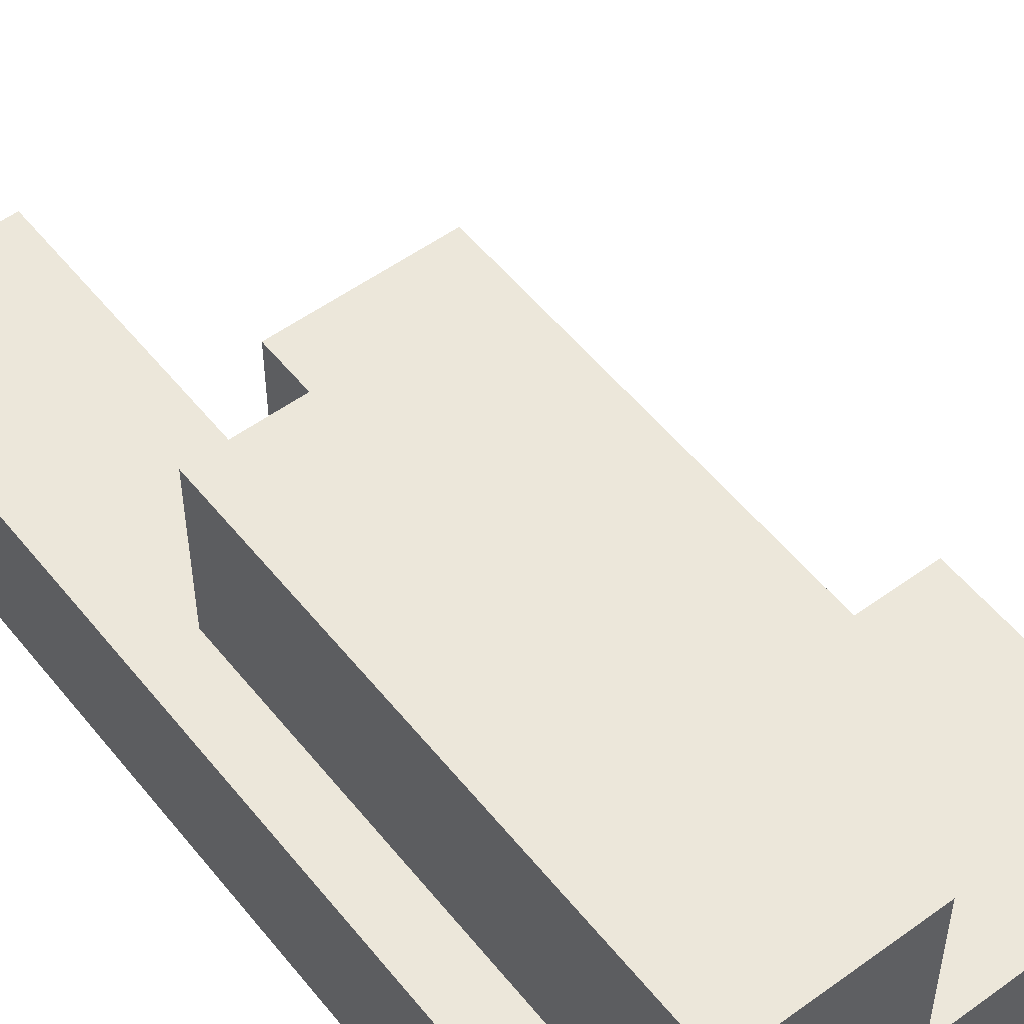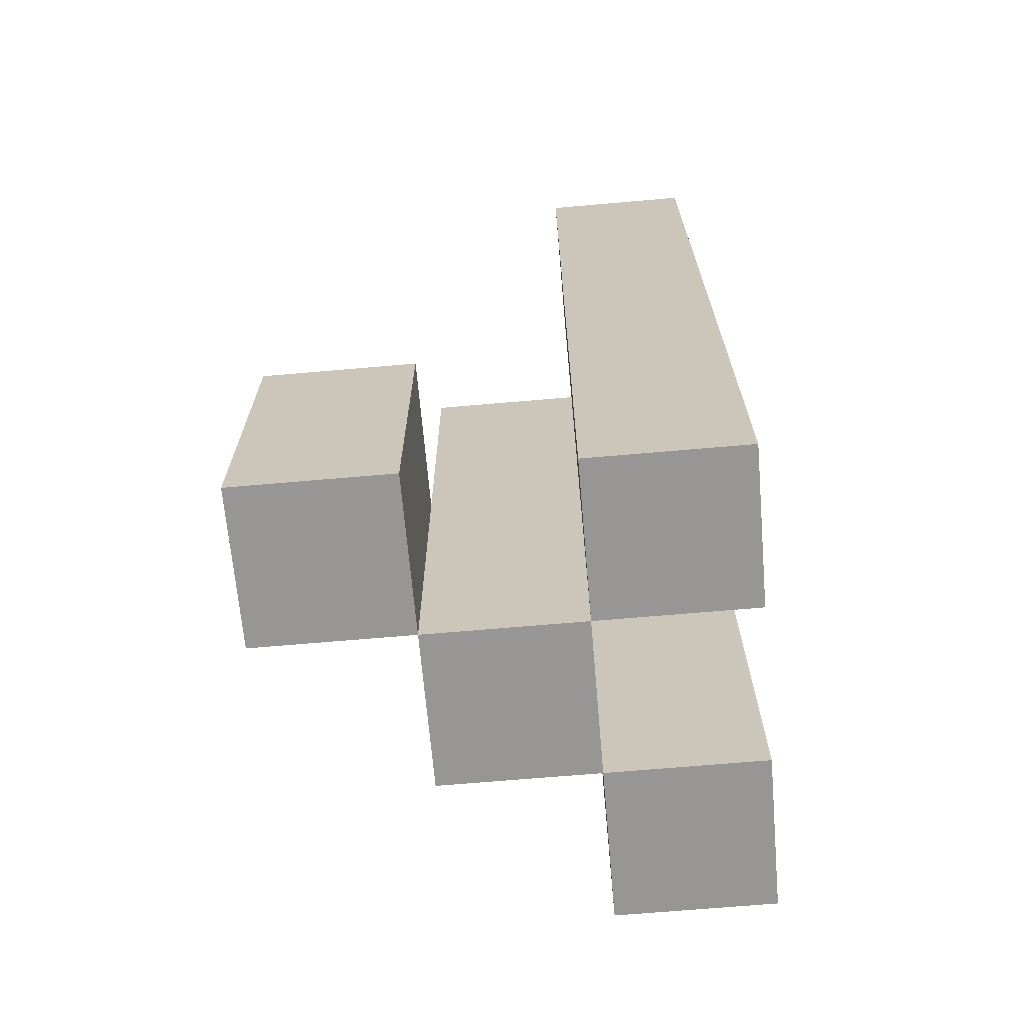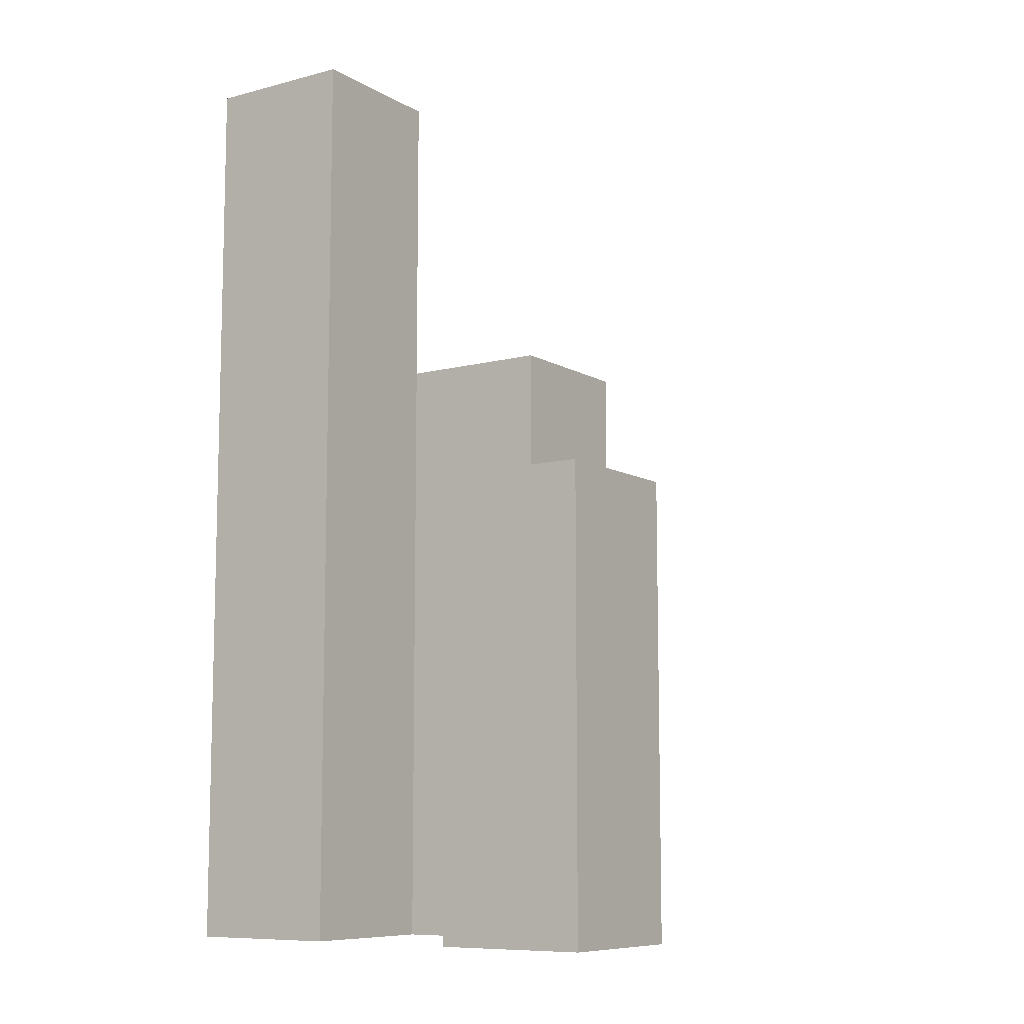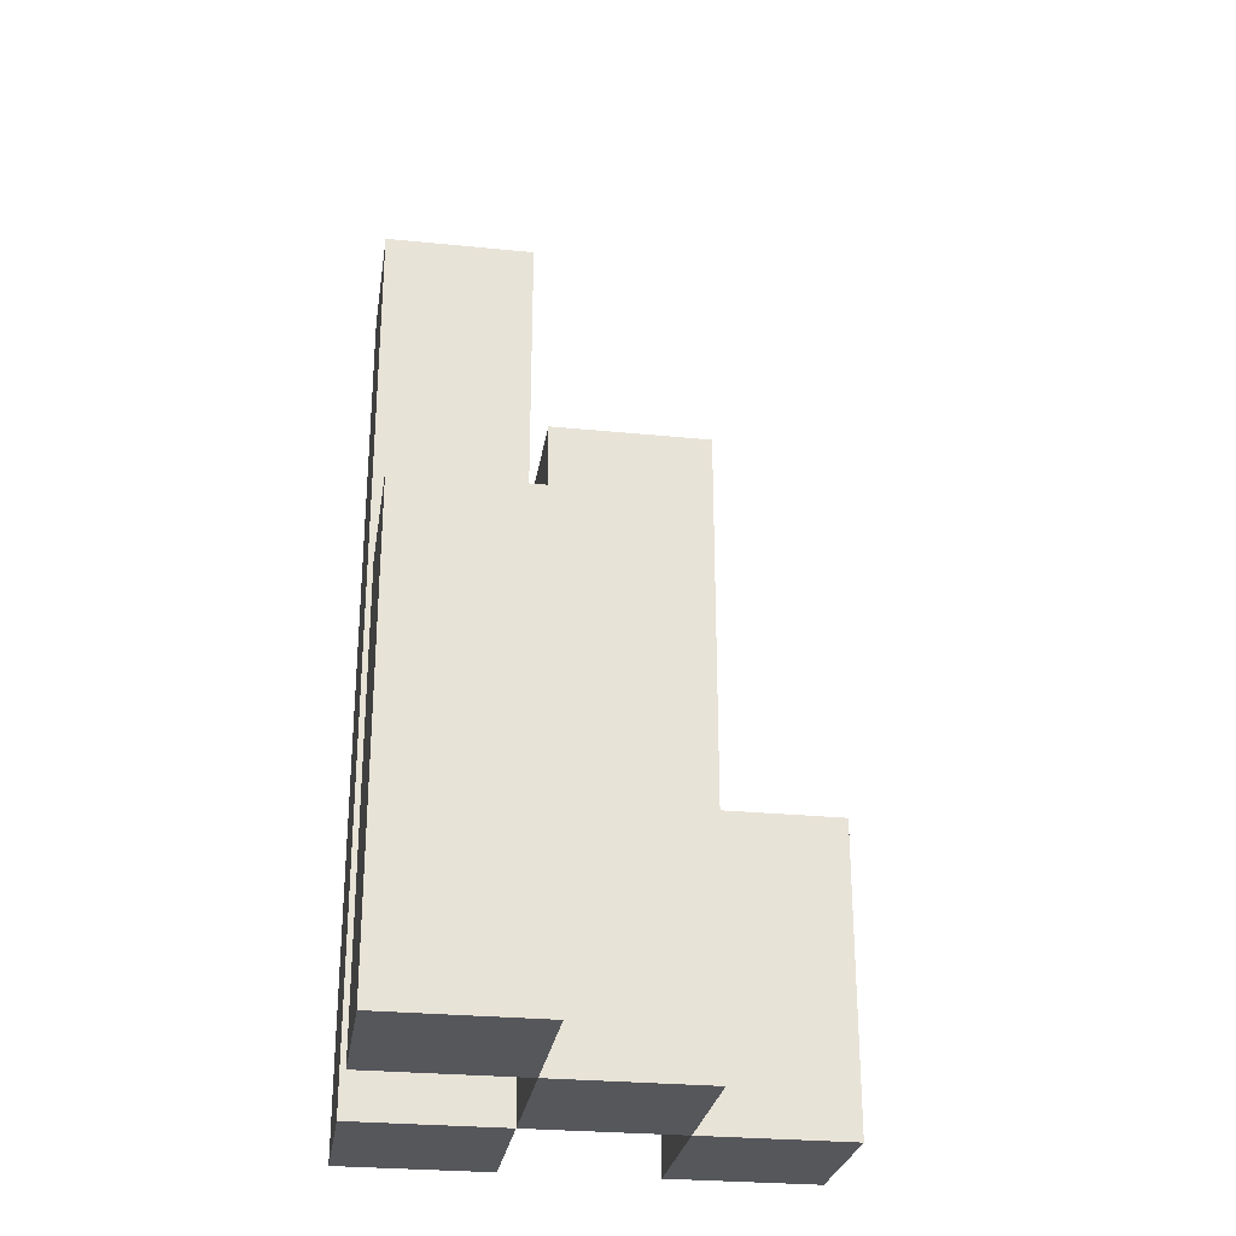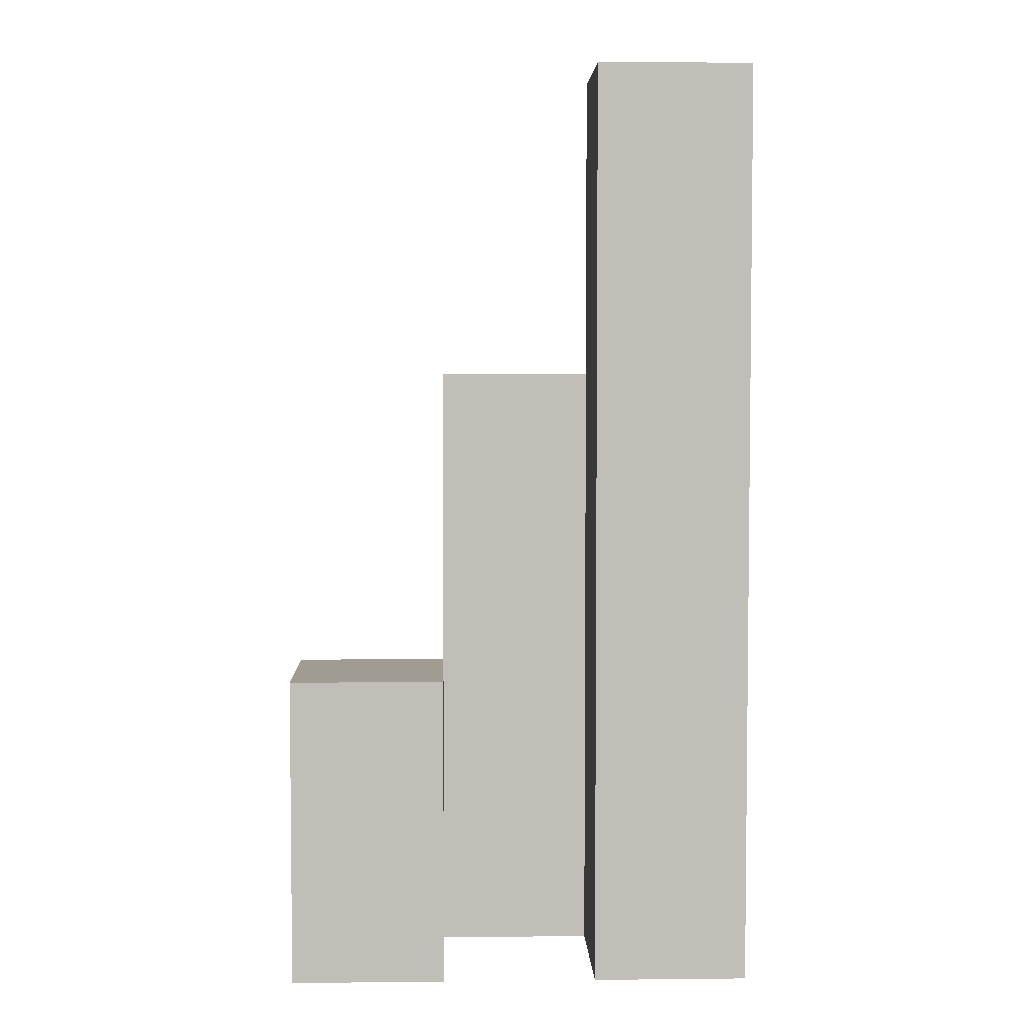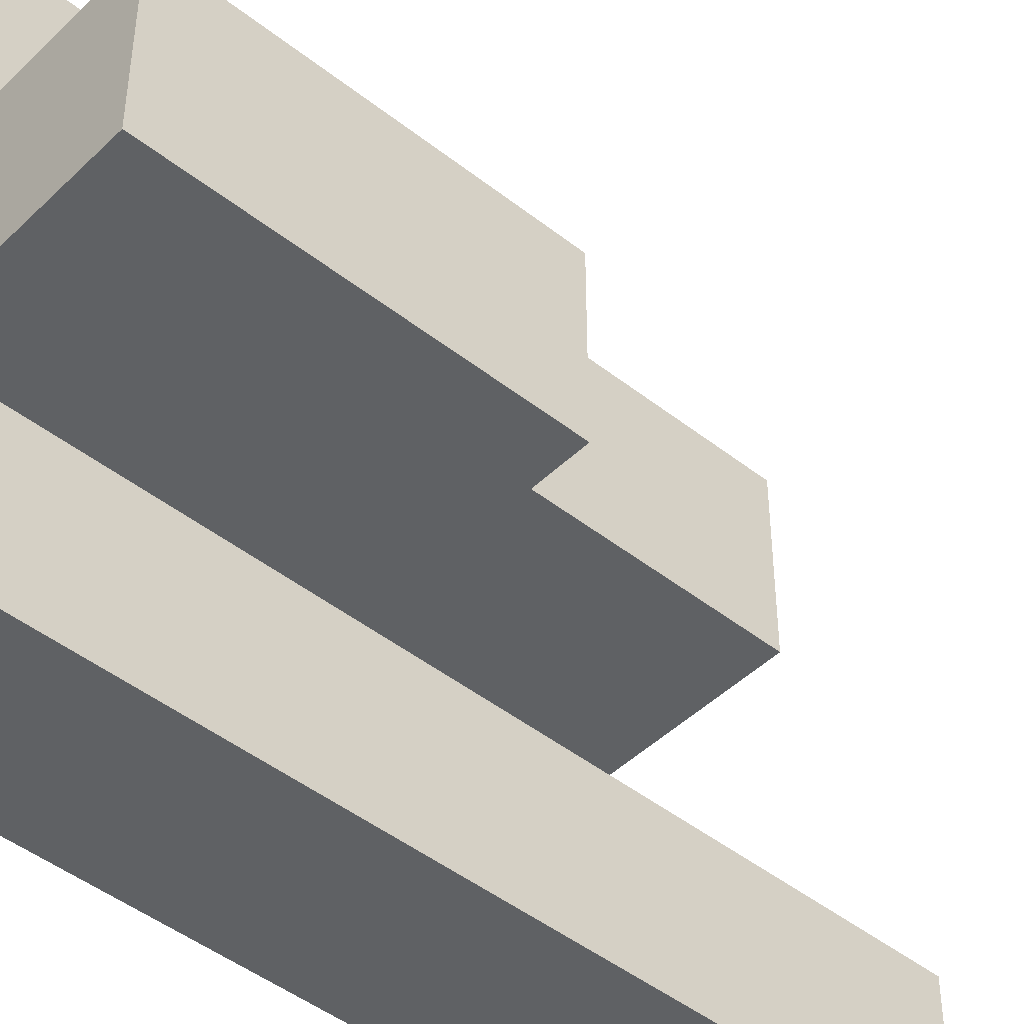
<metadata>
{"format":"obj","ext":"obj","renderer":"f3d","projection":"perspective","resolution":1024,"background":"white","views":[{"elev":53.5,"azim":-37.8,"up":"+Z"},{"elev":-67.9,"azim":-175.0,"up":"+Y"},{"elev":-9.1,"azim":-55.7,"up":"+Y"},{"elev":-27.3,"azim":-8.8,"up":"+Y"},{"elev":4.3,"azim":178.1,"up":"+Y"},{"elev":-45.9,"azim":47.9,"up":"+Z"}]}
</metadata>
<code>
o
v 13.5 0.9 19.3
v 13.6 0.9 19.3
v 13.7 0.9 19.3
v 13.8 0.9 19.3
v 13.7 1 19.3
v 13.8 1 19.3
v 13.7 1.1 19.3
v 13.8 1.1 19.3
v 13.5 1.4 19.3
v 13.6 1.4 19.3
v 13.5 1.5 19.3
v 13.6 1.5 19.3
v 13.6 0.9 19.4
v 13.7 0.9 19.4
v 13.7 1 19.4
v 13.7 1.1 19.4
v 13.6 1.2 19.4
v 13.7 1.2 19.4
v 13.6 1.3 19.4
v 13.7 1.3 19.4
v 13.5 0.9 19.5
v 13.6 0.9 19.5
v 13.5 1.1 19.5
v 13.6 1.1 19.5
v 13.5 1.2 19.5
v 13.6 1.2 19.5
v 13.5 0.9 19.4
v 13.6 0.9 19.4
v 13.7 0.9 19.4
v 13.8 0.9 19.4
v 13.7 1 19.4
v 13.8 1 19.4
v 13.7 1.1 19.4
v 13.8 1.1 19.4
v 13.6 1.2 19.4
v 13.6 1.3 19.4
v 13.5 1.4 19.4
v 13.6 1.4 19.4
v 13.5 1.5 19.4
v 13.6 1.5 19.4
v 13.6 0.9 19.5
v 13.7 0.9 19.5
v 13.6 1.1 19.5
v 13.6 1.2 19.5
v 13.7 1.2 19.5
v 13.6 1.3 19.5
v 13.7 1.3 19.5
v 13.5 0.9 19.6
v 13.6 0.9 19.6
v 13.5 1.1 19.6
v 13.6 1.1 19.6
v 13.5 1.2 19.6
v 13.6 1.2 19.6
v 13.5 0.9 19.3
v 13.5 1.4 19.3
v 13.5 1.5 19.3
v 13.5 0.9 19.4
v 13.5 1.4 19.4
v 13.5 1.5 19.4
v 13.5 0.9 19.5
v 13.5 1.1 19.5
v 13.5 1.2 19.5
v 13.5 0.9 19.6
v 13.5 1.1 19.6
v 13.5 1.2 19.6
v 13.6 0.9 19.4
v 13.6 1.2 19.4
v 13.6 1.3 19.4
v 13.6 0.9 19.5
v 13.6 1.1 19.5
v 13.6 1.2 19.5
v 13.6 1.3 19.5
v 13.7 0.9 19.3
v 13.7 1 19.3
v 13.7 1.1 19.3
v 13.7 0.9 19.4
v 13.7 1 19.4
v 13.7 1.1 19.4
v 13.6 0.9 19.3
v 13.6 1.4 19.3
v 13.6 1.5 19.3
v 13.6 0.9 19.4
v 13.6 1.2 19.4
v 13.6 1.3 19.4
v 13.6 1.4 19.4
v 13.6 1.5 19.4
v 13.6 0.9 19.5
v 13.6 1.1 19.5
v 13.6 1.2 19.5
v 13.6 0.9 19.6
v 13.6 1.1 19.6
v 13.6 1.2 19.6
v 13.7 0.9 19.4
v 13.7 1 19.4
v 13.7 1.1 19.4
v 13.7 1.2 19.4
v 13.7 1.3 19.4
v 13.7 0.9 19.5
v 13.7 1.2 19.5
v 13.7 1.3 19.5
v 13.8 0.9 19.3
v 13.8 1 19.3
v 13.8 1.1 19.3
v 13.8 0.9 19.4
v 13.8 1 19.4
v 13.8 1.1 19.4
v 13.5 0.9 19.3
v 13.5 0.9 19.4
v 13.5 0.9 19.5
v 13.5 0.9 19.6
v 13.6 0.9 19.3
v 13.6 0.9 19.4
v 13.6 0.9 19.5
v 13.6 0.9 19.6
v 13.7 0.9 19.3
v 13.7 0.9 19.4
v 13.7 0.9 19.5
v 13.8 0.9 19.3
v 13.8 0.9 19.4
v 13.7 1.1 19.3
v 13.7 1.1 19.4
v 13.8 1.1 19.3
v 13.8 1.1 19.4
v 13.5 1.2 19.5
v 13.5 1.2 19.6
v 13.6 1.2 19.5
v 13.6 1.2 19.6
v 13.6 1.3 19.4
v 13.6 1.3 19.5
v 13.7 1.3 19.4
v 13.7 1.3 19.5
v 13.5 1.5 19.3
v 13.5 1.5 19.4
v 13.6 1.5 19.3
v 13.6 1.5 19.4
f 5 4 3
f 6 4 5
f 7 6 5
f 8 6 7
f 9 2 1
f 10 2 9
f 11 10 9
f 12 10 11
f 15 14 13
f 16 15 13
f 17 16 13
f 18 16 17
f 19 18 17
f 20 18 19
f 23 22 21
f 24 22 23
f 25 24 23
f 26 24 25
f 29 30 31
f 31 30 32
f 31 32 33
f 33 32 34
f 27 28 35
f 27 35 36
f 27 36 37
f 37 36 38
f 37 38 39
f 39 38 40
f 41 42 43
f 43 42 44
f 44 42 45
f 44 45 46
f 46 45 47
f 48 49 50
f 50 49 51
f 50 51 52
f 52 51 53
f 57 55 54
f 58 56 55
f 58 55 57
f 59 56 58
f 63 61 60
f 64 62 61
f 64 61 63
f 65 62 64
f 69 67 66
f 70 67 69
f 71 68 67
f 71 67 70
f 72 68 71
f 76 74 73
f 77 75 74
f 77 74 76
f 78 75 77
f 79 80 82
f 82 80 83
f 83 80 84
f 80 81 85
f 84 80 85
f 85 81 86
f 87 88 90
f 88 89 91
f 90 88 91
f 91 89 92
f 93 94 98
f 94 95 98
f 95 96 98
f 96 97 99
f 98 96 99
f 99 97 100
f 101 102 104
f 102 103 105
f 104 102 105
f 105 103 106
f 111 108 107
f 112 108 111
f 113 110 109
f 114 110 113
f 116 113 112
f 117 113 116
f 118 116 115
f 119 116 118
f 120 121 122
f 122 121 123
f 124 125 126
f 126 125 127
f 128 129 130
f 130 129 131
f 132 133 134
f 134 133 135

</code>
